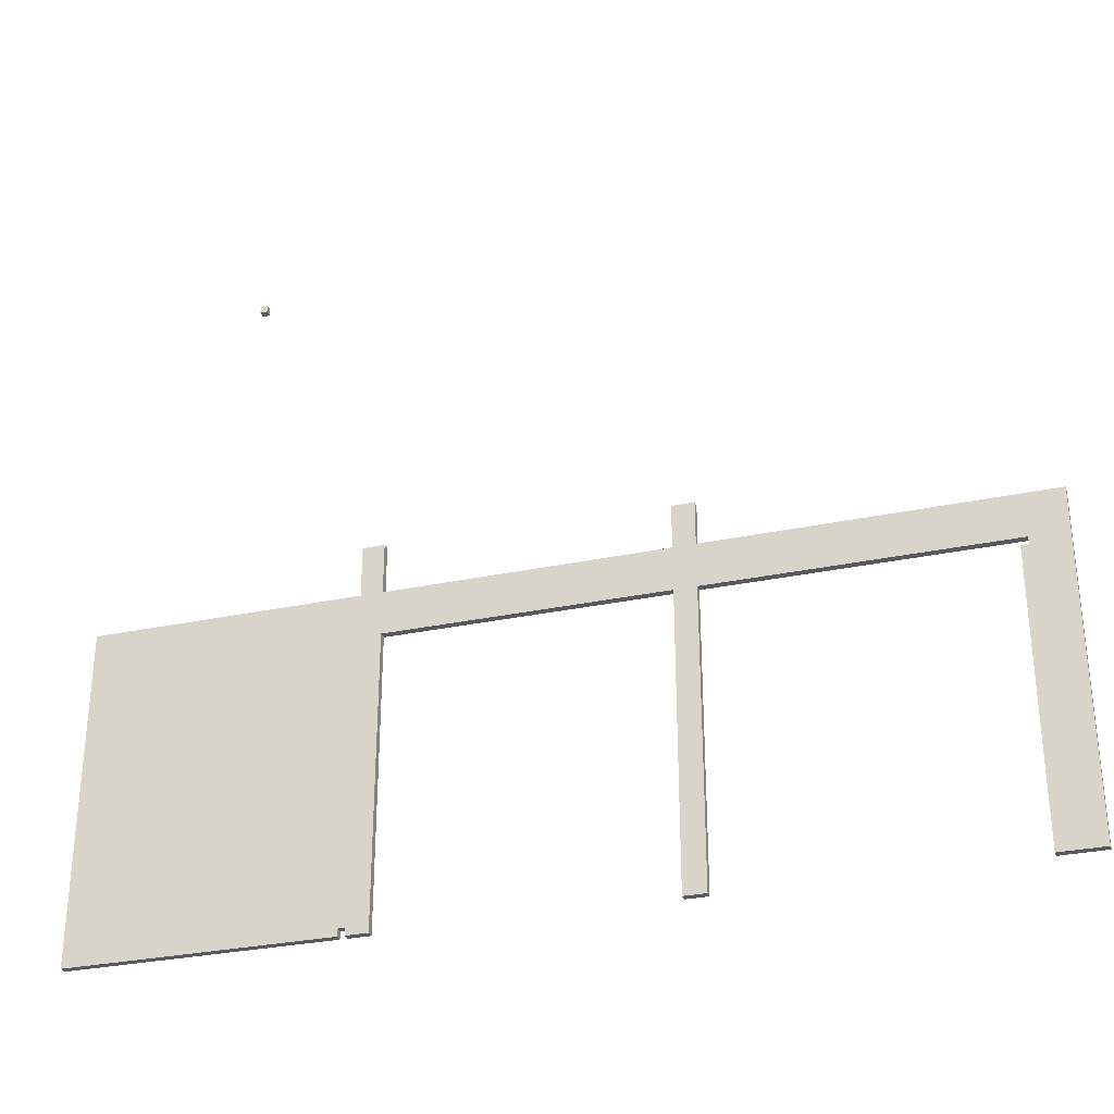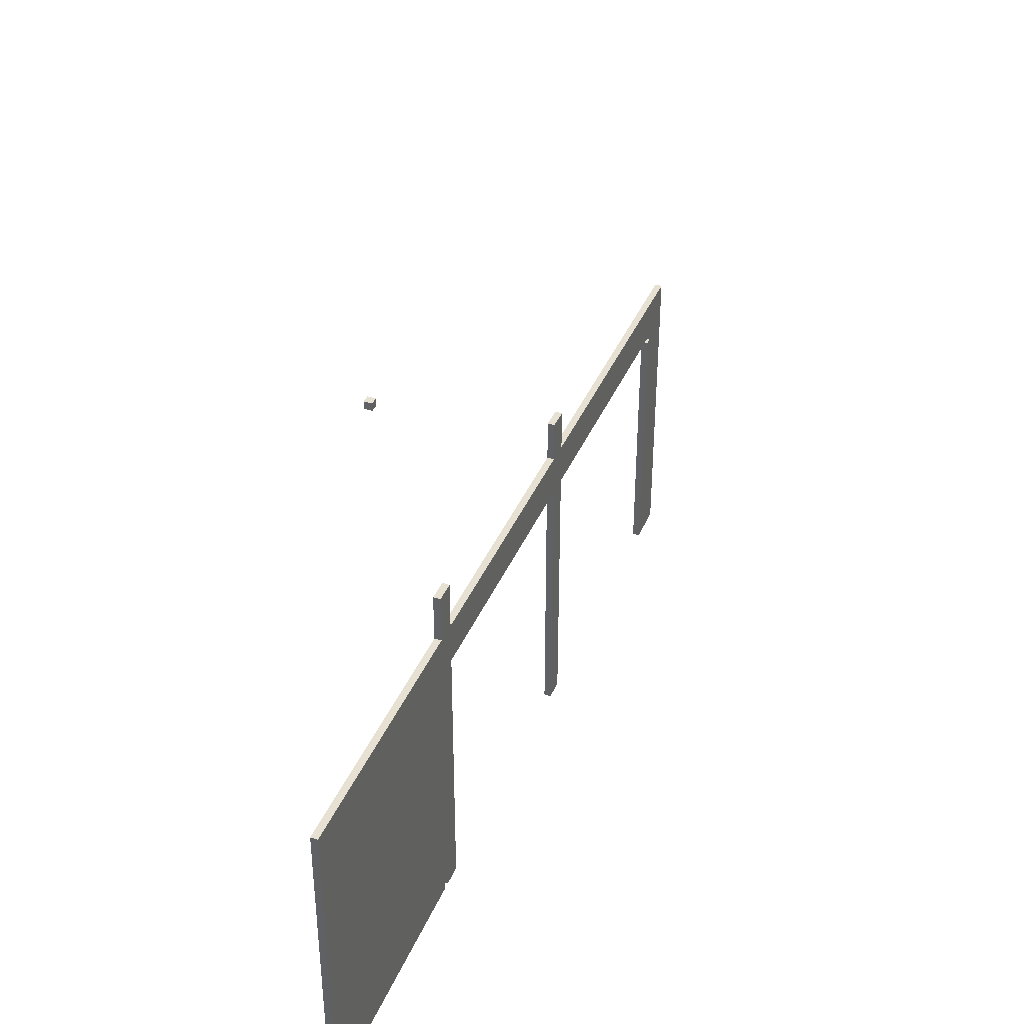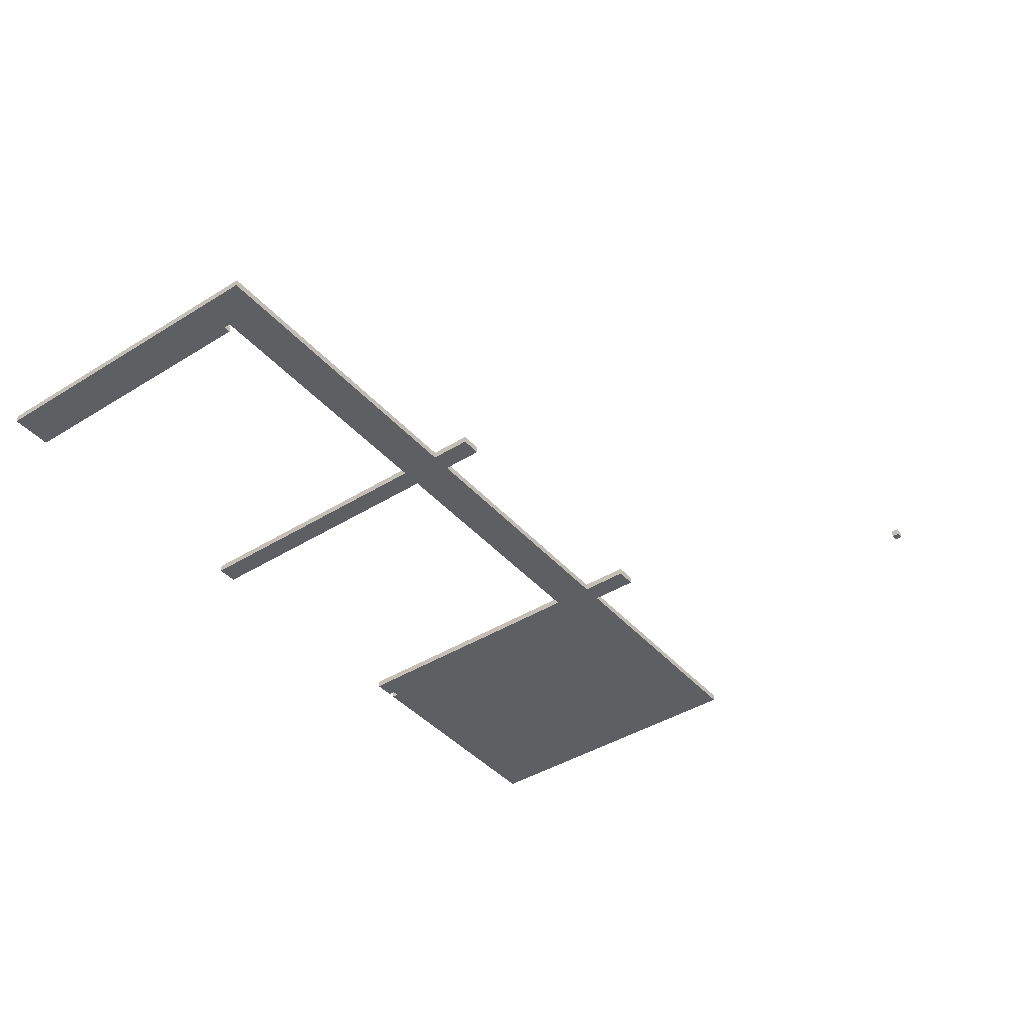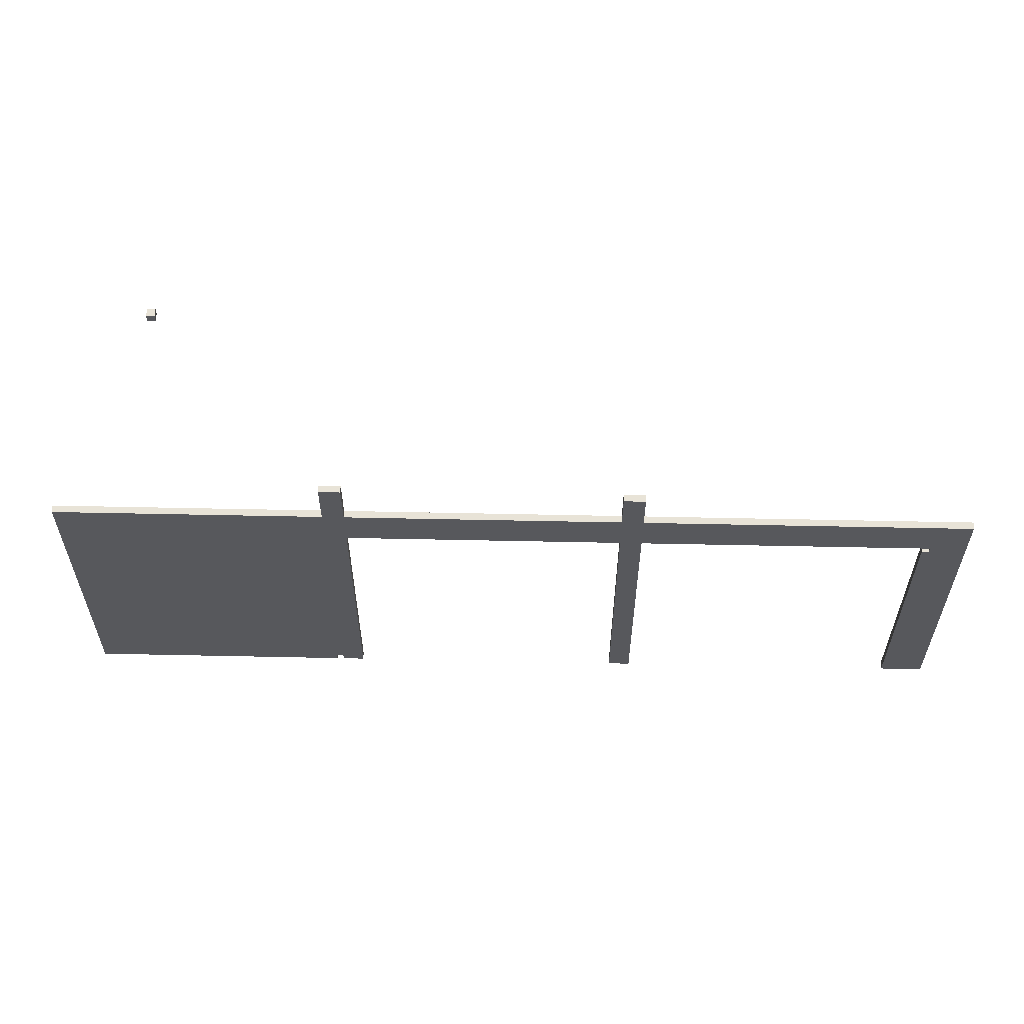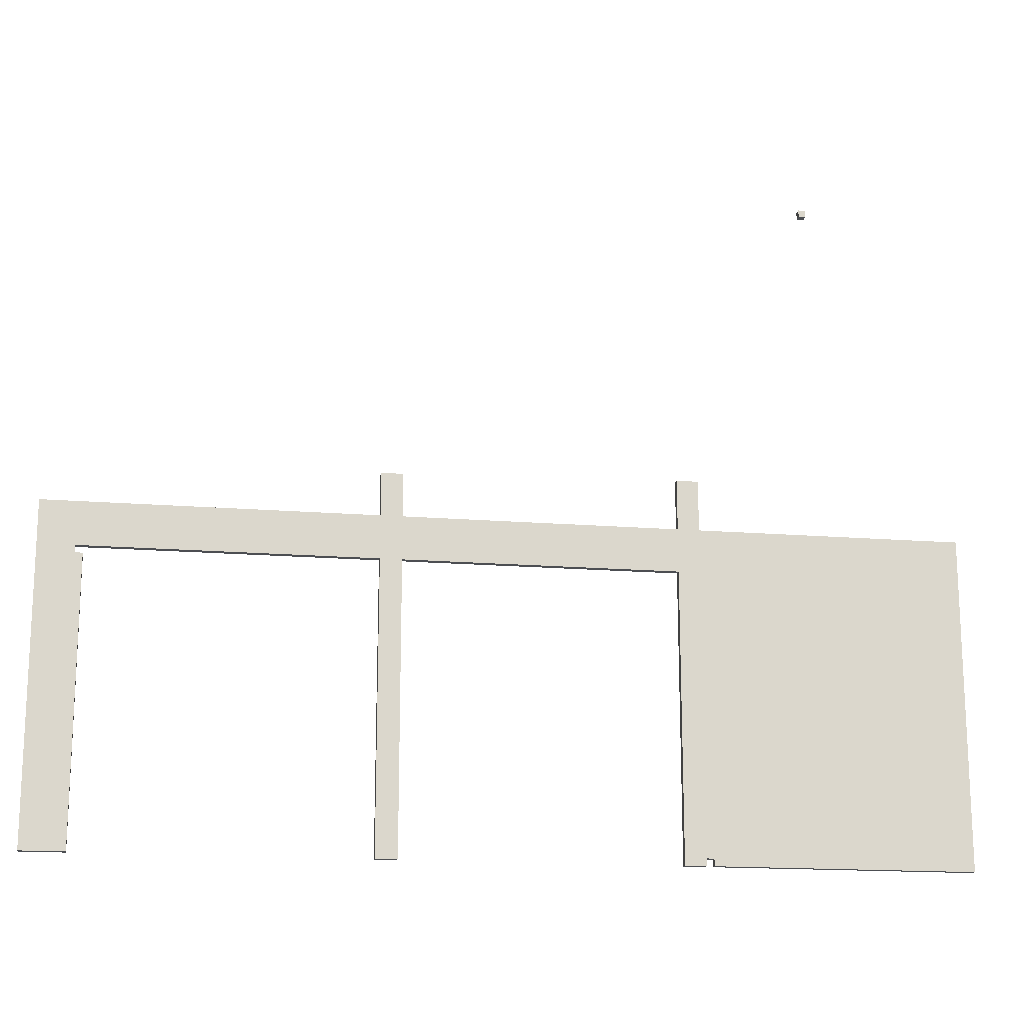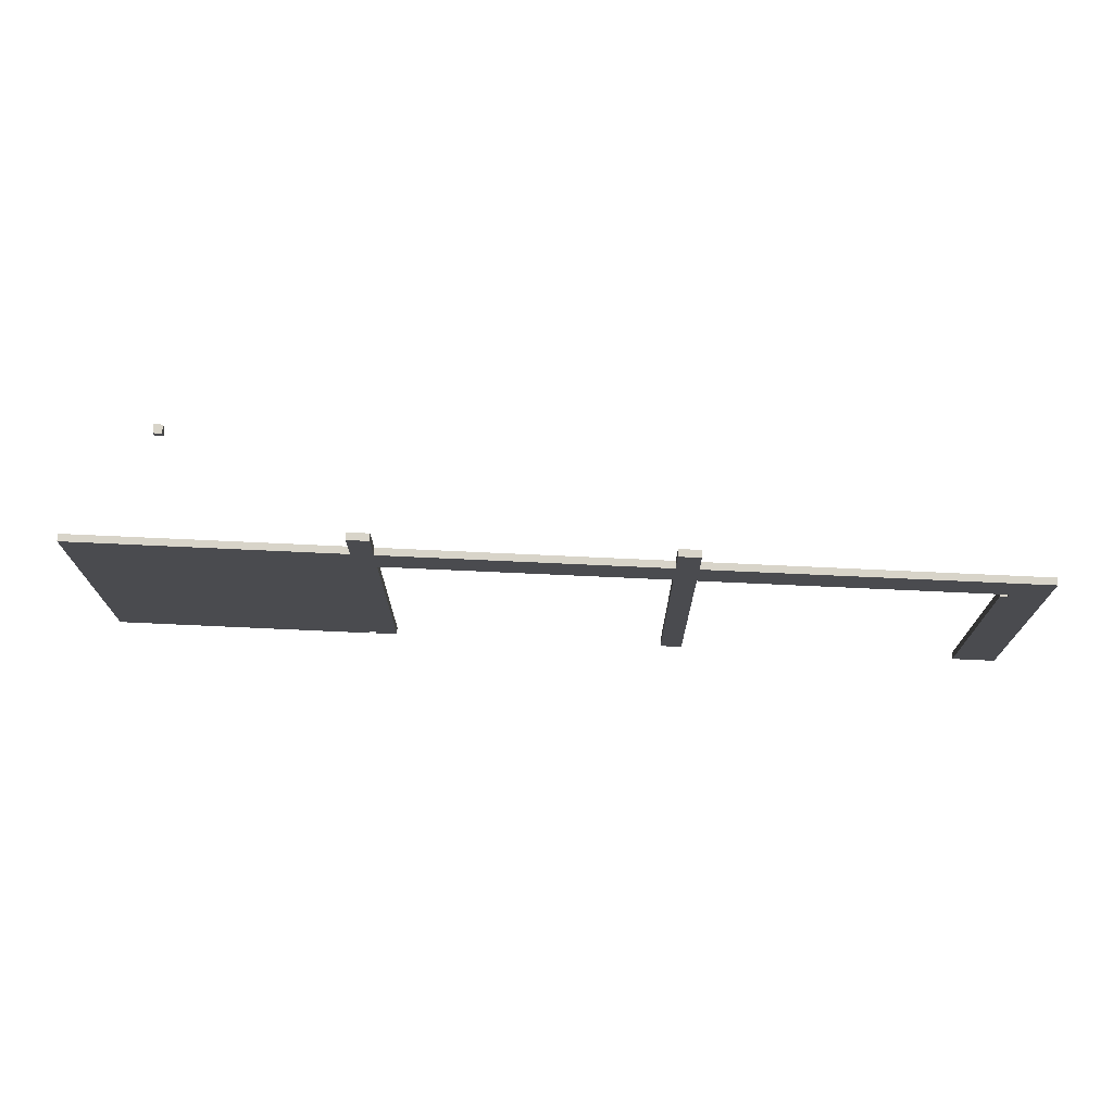
<metadata>
{"format":"obj","ext":"obj","renderer":"f3d","projection":"perspective","resolution":1024,"background":"white","views":[{"elev":-30.4,"azim":-162.9,"up":"+Z"},{"elev":38.8,"azim":111.4,"up":"+Z"},{"elev":-41.4,"azim":-52.9,"up":"+Y"},{"elev":61.5,"azim":-178.8,"up":"+Z"},{"elev":-16.5,"azim":-9.6,"up":"+Z"},{"elev":75.7,"azim":-177.4,"up":"+Z"}]}
</metadata>
<code>
g Central Campus-Draft (1)-3
v -63 0 -17
v -63 0 -63
v -63 1 -17
v -63 1 -63
v -18 0 -11
v -18 0 -17
v -18 0 -23
v -18 0 -63
v -18 1 -11
v -18 1 -17
v -18 1 -23
v -18 1 -63
v 23 0 -10
v 23 0 -17
v 23 0 -23
v 23 0 -63
v 23 1 -10
v 23 1 -17
v 23 1 -23
v 23 1 -63
v 27 0 -62
v 27 0 -63
v 27 1 -62
v 27 1 -63
v 42 0 32
v 42 0 31
v 42 1 32
v 42 1 31
v -58 0 -23
v -58 0 -24
v -58 1 -23
v -58 1 -24
v -57 0 -24
v -57 0 -63
v -57 1 -24
v -57 1 -63
v -15 0 -11
v -15 0 -17
v -15 0 -23
v -15 0 -63
v -15 1 -11
v -15 1 -17
v -15 1 -23
v -15 1 -63
v 26 0 -10
v 26 0 -17
v 26 0 -62
v 26 0 -63
v 26 1 -10
v 26 1 -17
v 26 1 -62
v 26 1 -63
v 43 0 32
v 43 0 31
v 43 1 32
v 43 1 31
v 63 0 -17
v 63 0 -23
v 63 0 -63
v 63 1 -17
v 63 1 -23
v 63 1 -63
v 42 0 32
v 42 1 32
v 43 0 32
v 43 1 32
v 23 0 -10
v 23 1 -10
v 26 0 -10
v 26 1 -10
v -18 0 -11
v -18 1 -11
v -15 0 -11
v -15 1 -11
v -63 0 -17
v -63 1 -17
v -18 0 -17
v -18 1 -17
v -15 0 -17
v -15 1 -17
v 23 0 -17
v 23 1 -17
v 26 0 -17
v 26 1 -17
v 63 0 -17
v 63 1 -17
v -58 0 -24
v -58 1 -24
v -57 0 -24
v -57 1 -24
v 42 0 31
v 42 1 31
v 43 0 31
v 43 1 31
v -58 0 -23
v -58 1 -23
v -18 0 -23
v -18 1 -23
v -15 0 -23
v -15 1 -23
v 23 0 -23
v 23 1 -23
v 26 0 -62
v 26 1 -62
v 27 0 -62
v 27 1 -62
v -63 0 -63
v -63 1 -63
v -57 0 -63
v -57 1 -63
v -18 0 -63
v -18 1 -63
v -15 0 -63
v -15 1 -63
v 23 0 -63
v 23 1 -63
v 26 0 -63
v 26 1 -63
v 27 0 -63
v 27 1 -63
v 63 0 -63
v 63 1 -63
v 42 0 32
v 43 0 32
v 42 0 31
v 43 0 31
v 23 0 -10
v 26 0 -10
v -18 0 -11
v -15 0 -11
v -63 0 -17
v -18 0 -17
v -15 0 -17
v 23 0 -17
v 26 0 -17
v 63 0 -17
v -58 0 -23
v -18 0 -23
v -15 0 -23
v 23 0 -23
v 26 0 -23
v 63 0 -23
v -58 0 -24
v -57 0 -24
v 26 0 -62
v 27 0 -62
v -63 0 -63
v -57 0 -63
v -18 0 -63
v -15 0 -63
v 23 0 -63
v 26 0 -63
v 27 0 -63
v 63 0 -63
v 42 1 32
v 43 1 32
v 42 1 31
v 43 1 31
v 23 1 -10
v 26 1 -10
v -18 1 -11
v -15 1 -11
v -63 1 -17
v -18 1 -17
v -15 1 -17
v 23 1 -17
v 26 1 -17
v 63 1 -17
v -58 1 -23
v -18 1 -23
v -15 1 -23
v 23 1 -23
v 26 1 -23
v 63 1 -23
v -58 1 -24
v -57 1 -24
v 26 1 -62
v 27 1 -62
v -63 1 -63
v -57 1 -63
v -18 1 -63
v -15 1 -63
v 23 1 -63
v 26 1 -63
v 27 1 -63
v 63 1 -63
f 3 2 1
f 4 2 3
f 9 6 5
f 10 6 9
f 11 8 7
f 12 8 11
f 17 14 13
f 18 14 17
f 19 16 15
f 20 16 19
f 23 22 21
f 24 22 23
f 27 26 25
f 28 26 27
f 29 30 31
f 31 30 32
f 33 34 35
f 35 34 36
f 37 38 41
f 41 38 42
f 39 40 43
f 43 40 44
f 45 46 49
f 49 46 50
f 47 48 51
f 51 48 52
f 53 54 55
f 55 54 56
f 57 58 60
f 58 59 61
f 60 58 61
f 61 59 62
f 65 64 63
f 66 64 65
f 69 68 67
f 70 68 69
f 73 72 71
f 74 72 73
f 77 76 75
f 78 76 77
f 81 80 79
f 82 80 81
f 85 84 83
f 86 84 85
f 89 88 87
f 90 88 89
f 91 92 93
f 93 92 94
f 95 96 97
f 97 96 98
f 99 100 101
f 101 100 102
f 103 104 105
f 105 104 106
f 107 108 109
f 109 108 110
f 111 112 113
f 113 112 114
f 115 116 117
f 117 116 118
f 119 120 121
f 121 120 122
f 125 124 123
f 126 124 125
f 132 130 129
f 133 130 132
f 134 128 127
f 135 128 134
f 137 135 134
f 137 136 135
f 137 134 133
f 137 133 132
f 137 132 131
f 138 136 137
f 139 136 138
f 140 136 139
f 141 136 140
f 142 136 141
f 143 137 131
f 145 142 141
f 145 141 140
f 146 142 145
f 147 144 143
f 147 143 131
f 148 144 147
f 149 139 138
f 150 139 149
f 151 145 140
f 152 145 151
f 153 142 146
f 154 142 153
f 155 156 157
f 157 156 158
f 161 162 164
f 164 162 165
f 159 160 166
f 166 160 167
f 166 167 169
f 167 168 169
f 165 166 169
f 164 165 169
f 163 164 169
f 169 168 170
f 170 168 171
f 171 168 172
f 172 168 173
f 173 168 174
f 163 169 175
f 173 174 177
f 172 173 177
f 177 174 178
f 175 176 179
f 163 175 179
f 179 176 180
f 170 171 181
f 181 171 182
f 172 177 183
f 183 177 184
f 178 174 185
f 185 174 186

</code>
